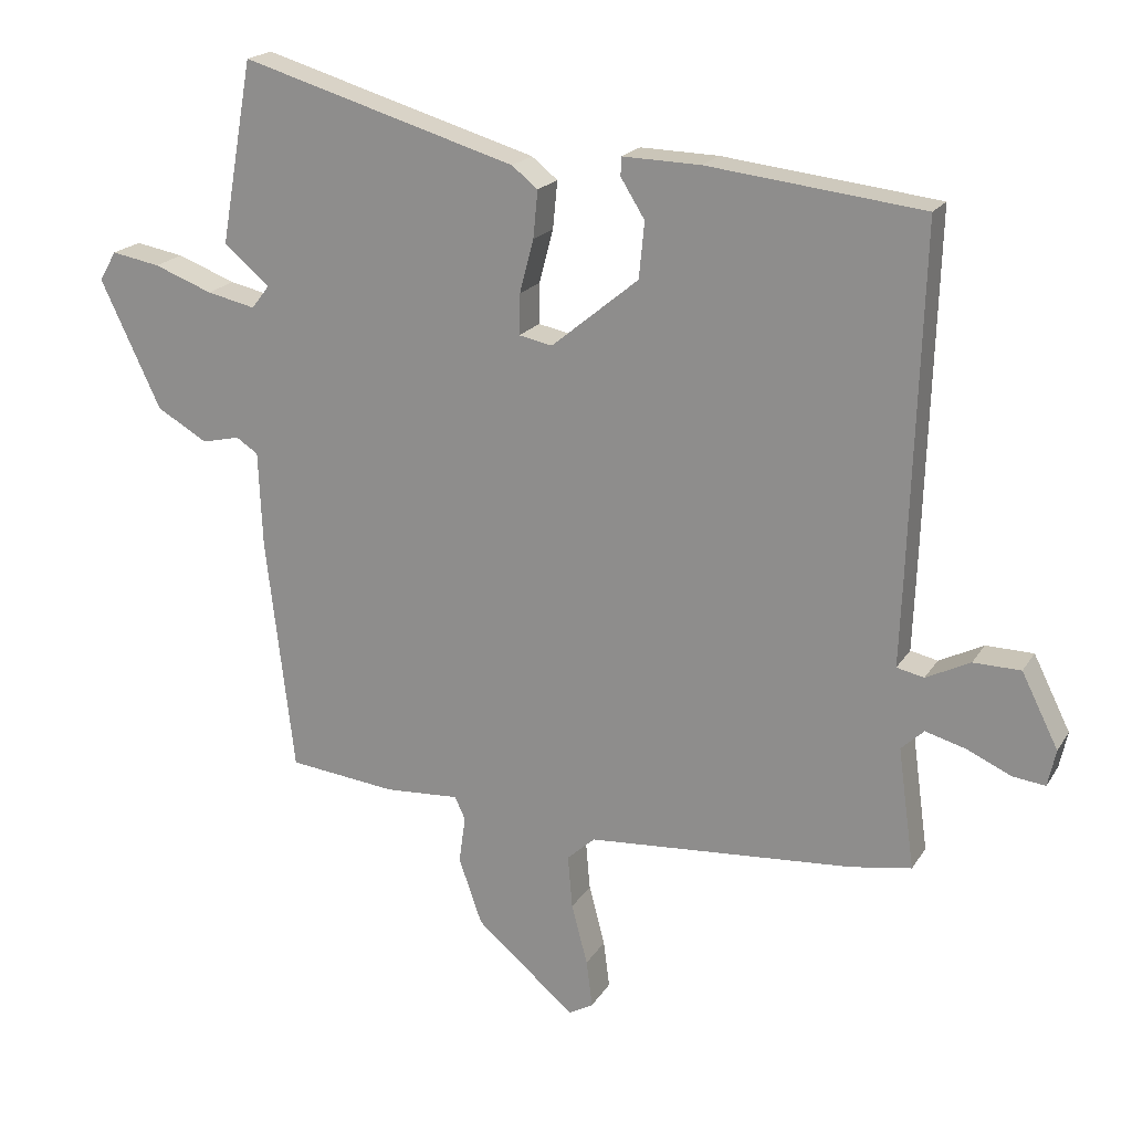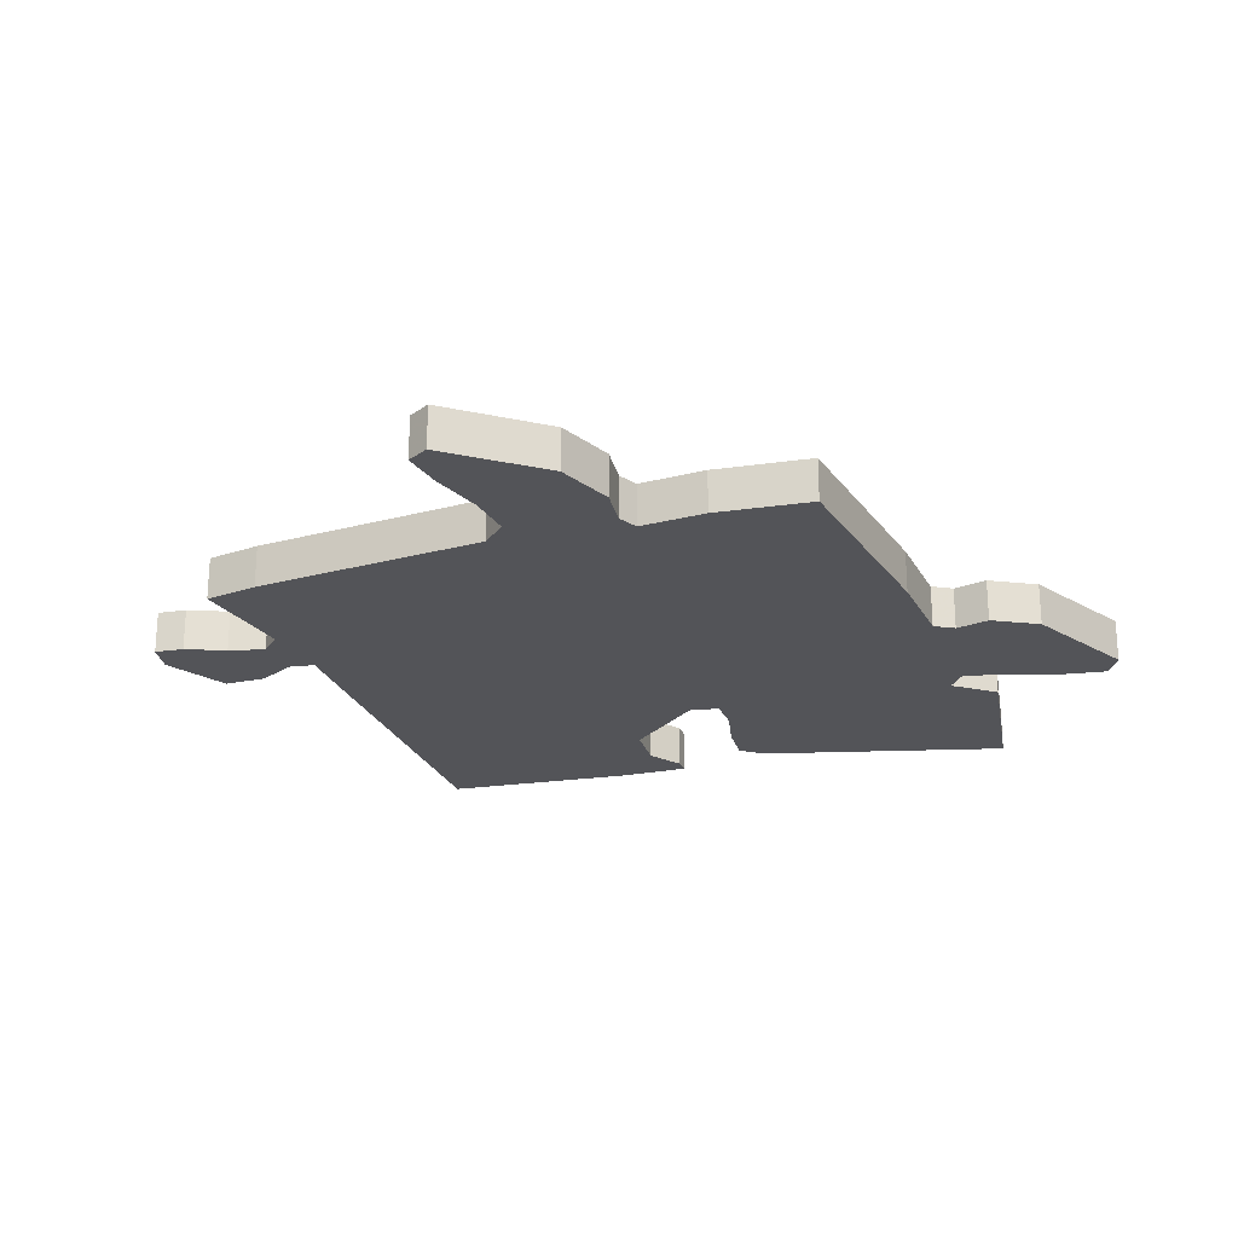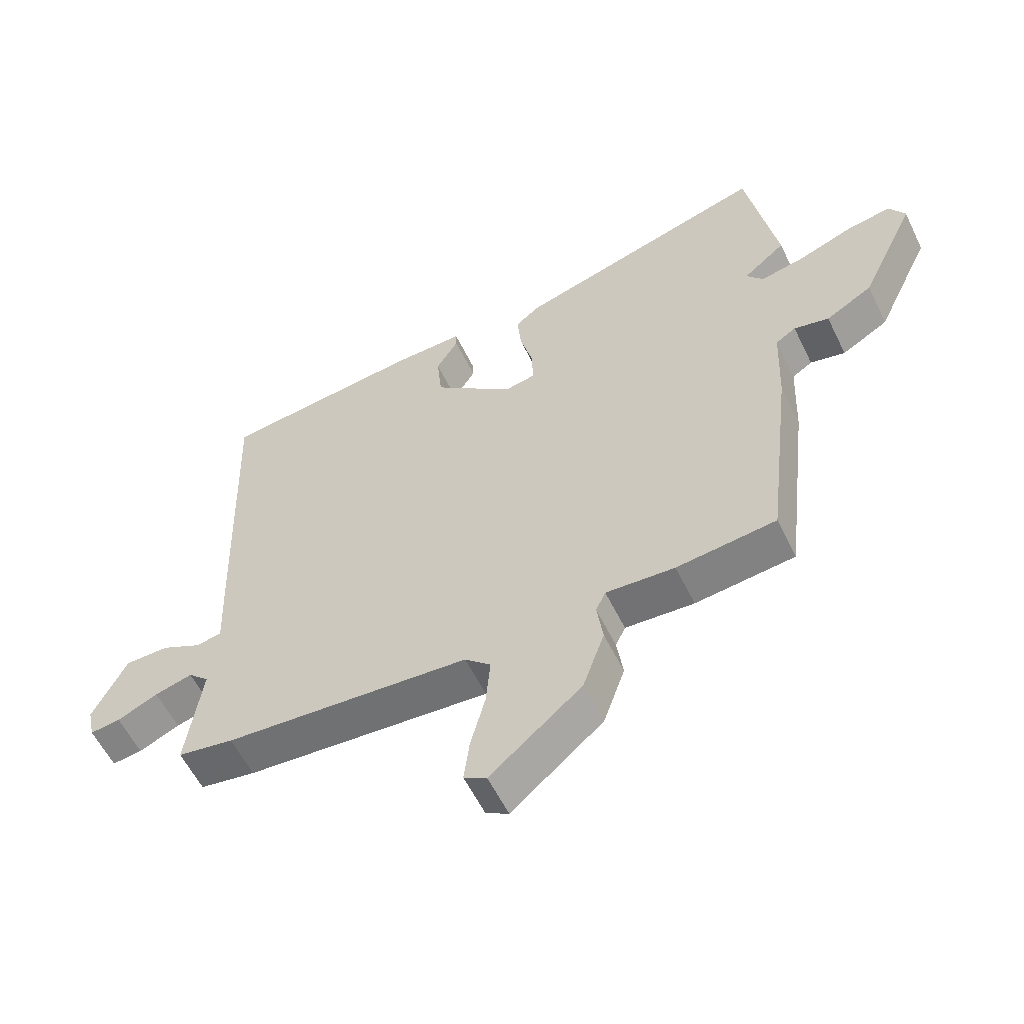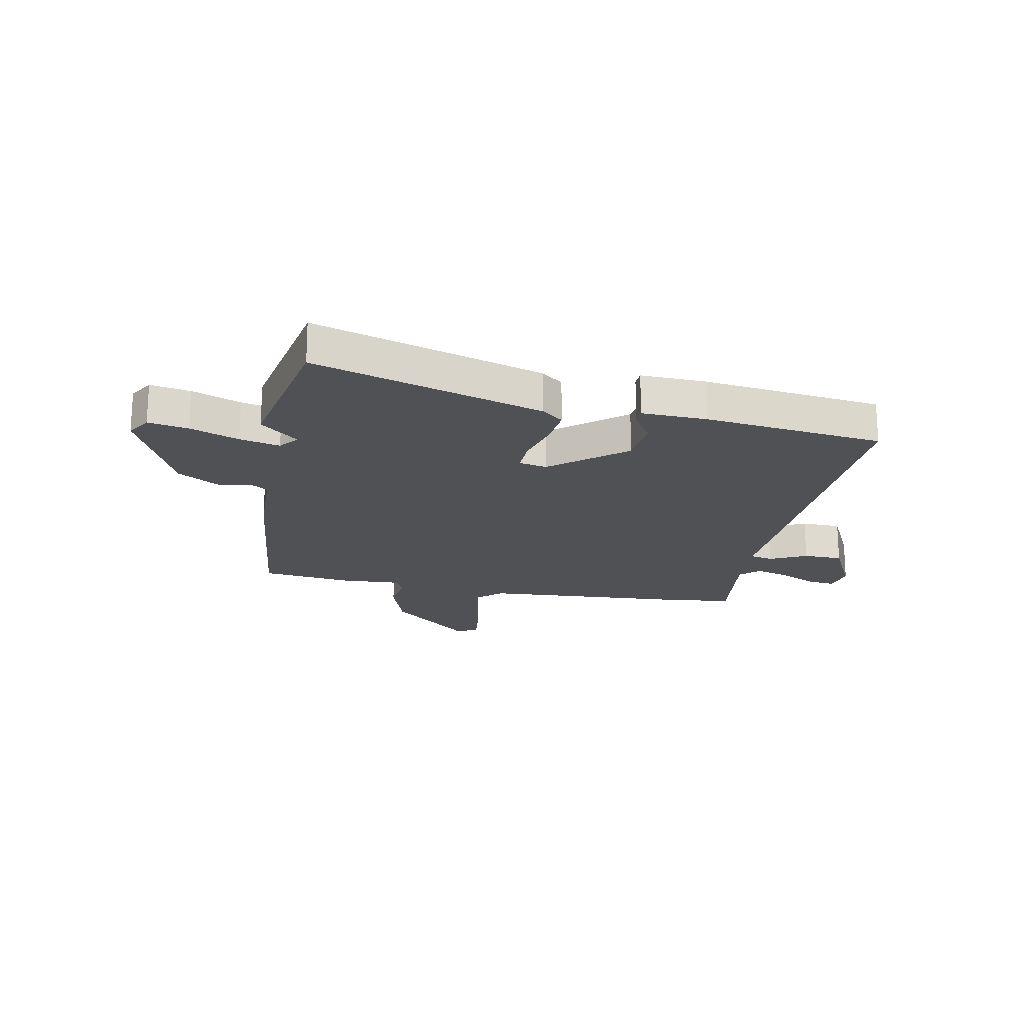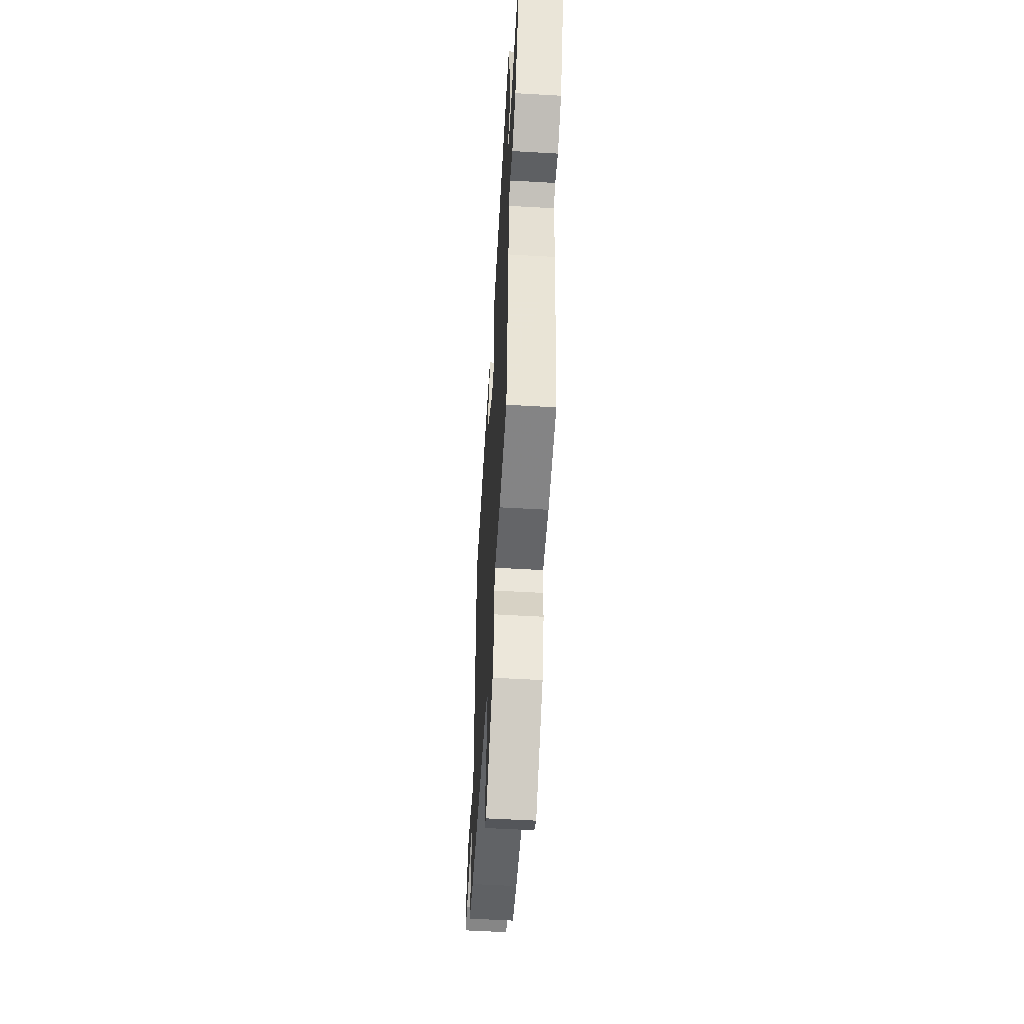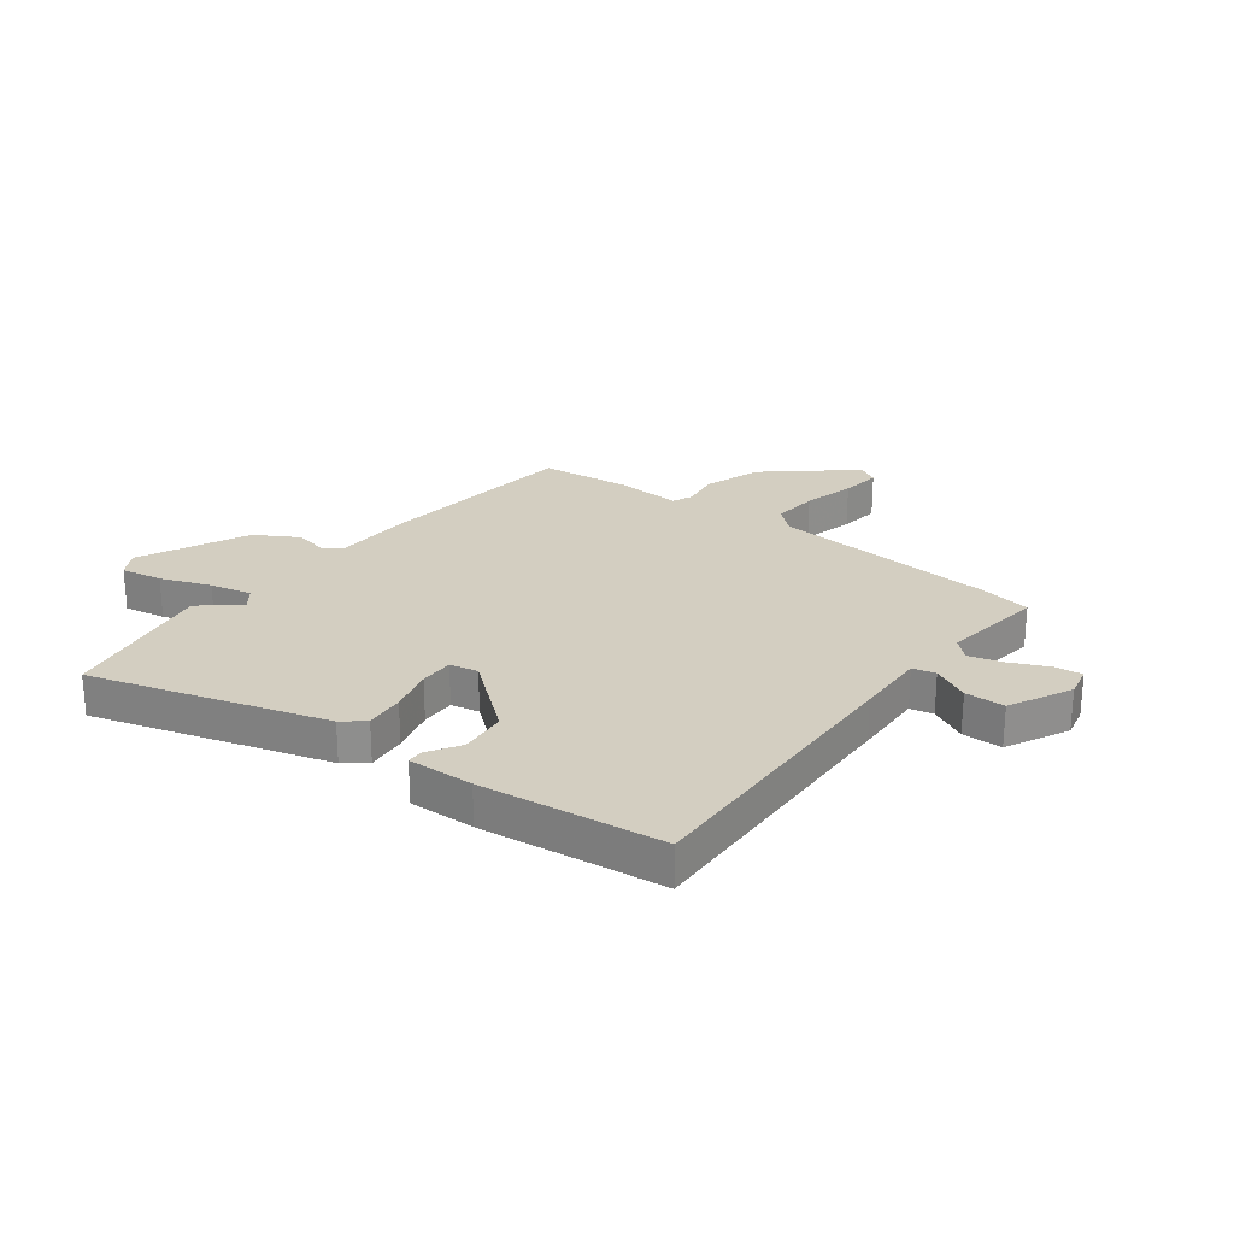
<metadata>
{"format":"obj","ext":"obj","renderer":"f3d","projection":"perspective","resolution":1024,"background":"white","views":[{"elev":19.6,"azim":22.9,"up":"+Z"},{"elev":-23.5,"azim":-160.0,"up":"+Y"},{"elev":-57.6,"azim":-154.2,"up":"+Z"},{"elev":-19.9,"azim":-11.5,"up":"+Y"},{"elev":-55.1,"azim":-93.5,"up":"+Z"},{"elev":25.3,"azim":37.2,"up":"+Y"}]}
</metadata>
<code>
v 0.535 0.07 0.458
v 0.518 0.07 -0.062
v 0.513 0.07 -0.189
v 0.554 0.07 -0.198
v 0.62 0.07 -0.165
v 0.691 0.07 -0.166
v 0.746 0.07 -0.276
v 0.734 0.07 -0.331
v 0.685 0.07 -0.325
v 0.619 0.07 -0.295
v 0.558 0.07 -0.278
v 0.524 0.07 -0.31
v 0.549 0.07 -0.492
v 0.458 0.07 -0.507
v 0.058 0.07 -0.537
v 0.016 0.07 -0.575
v 0.023 0.07 -0.655
v 0.047 0.07 -0.746
v 0.056 0.07 -0.817
v 0.019 0.07 -0.838
v -0.13 0.07 -0.712
v -0.165 0.07 -0.612
v -0.155 0.07 -0.542
v -0.171 0.07 -0.508
v -0.283 0.07 -0.515
v -0.445 0.07 -0.497
v -0.487 0.07 -0.142
v -0.493 0.07 0.002
v -0.526 0.07 0.023
v -0.583 0.07 0.01
v -0.659 0.07 0.054
v -0.75 0.07 0.246
v -0.724 0.07 0.29
v -0.651 0.07 0.277
v -0.563 0.07 0.244
v -0.49 0.07 0.228
v -0.463 0.07 0.263
v -0.532 0.07 0.32
v -0.483 0.07 0.595
v -0.069 0.07 0.473
v -0.03 0.07 0.442
v -0.037 0.07 0.371
v -0.058 0.07 0.291
v -0.059 0.07 0.23
v -0.009 0.07 0.22
v 0.122 0.07 0.328
v 0.13 0.07 0.412
v 0.094 0.07 0.47
v 0.095 0.07 0.498
v 0.212 0.07 0.495
v 0.535 0 0.458
v 0.518 0 -0.062
v 0.513 0 -0.189
v 0.554 0 -0.198
v 0.62 0 -0.165
v 0.691 0 -0.166
v 0.746 0 -0.276
v 0.734 0 -0.331
v 0.685 0 -0.325
v 0.619 0 -0.295
v 0.558 0 -0.278
v 0.524 0 -0.31
v 0.549 0 -0.492
v 0.458 0 -0.507
v 0.058 0 -0.537
v 0.016 0 -0.575
v 0.023 0 -0.655
v 0.047 0 -0.746
v 0.056 0 -0.817
v 0.019 0 -0.838
v -0.13 0 -0.712
v -0.165 0 -0.612
v -0.155 0 -0.542
v -0.171 0 -0.508
v -0.283 0 -0.515
v -0.445 0 -0.497
v -0.487 0 -0.142
v -0.493 0 0.002
v -0.526 0 0.023
v -0.583 0 0.01
v -0.659 0 0.054
v -0.75 0 0.246
v -0.724 0 0.29
v -0.651 0 0.277
v -0.563 0 0.244
v -0.49 0 0.228
v -0.463 0 0.263
v -0.532 0 0.32
v -0.483 0 0.595
v -0.069 0 0.473
v -0.03 0 0.442
v -0.037 0 0.371
v -0.058 0 0.291
v -0.059 0 0.23
v -0.009 0 0.22
v 0.122 0 0.328
v 0.13 0 0.412
v 0.094 0 0.47
v 0.095 0 0.498
v 0.212 0 0.495
f 1 2 3
f 50 1 3
f 49 50 3
f 48 49 3
f 47 48 3
f 46 47 3
f 45 46 3
f 44 45 3
f 41 42 43
f 40 41 43
f 39 40 43
f 38 39 43
f 37 38 43
f 36 37 43 44
f 33 34 35
f 32 33 35
f 31 32 35
f 30 31 35
f 29 30 35
f 28 29 35 36
f 36 44 3
f 28 36 3
f 27 28 3
f 26 27 3
f 25 26 3
f 24 25 3
f 21 22 23
f 20 21 23
f 19 20 23
f 18 19 23
f 17 18 23
f 16 17 23 24
f 12 13 14 15
f 11 12 15
f 8 9 10
f 7 8 10
f 6 7 10
f 5 6 10
f 4 5 10
f 4 10 11
f 3 4 11 15
f 15 16 24
f 3 15 24
f 53 52 51
f 53 51 100
f 53 100 99
f 53 99 98
f 53 98 97
f 53 97 96
f 53 96 95
f 53 95 94
f 93 92 91
f 93 91 90
f 93 90 89
f 93 89 88
f 93 88 87
f 94 93 87 86
f 85 84 83
f 85 83 82
f 85 82 81
f 85 81 80
f 85 80 79
f 86 85 79 78
f 53 94 86
f 53 86 78
f 53 78 77
f 53 77 76
f 53 76 75
f 53 75 74
f 73 72 71
f 73 71 70
f 73 70 69
f 73 69 68
f 73 68 67
f 74 73 67 66
f 65 64 63 62
f 65 62 61
f 60 59 58
f 60 58 57
f 60 57 56
f 60 56 55
f 60 55 54
f 61 60 54
f 65 61 54 53
f 74 66 65
f 74 65 53
f 1 51 52 2
f 2 52 53 3
f 3 53 54 4
f 4 54 55 5
f 5 55 56 6
f 6 56 57 7
f 7 57 58 8
f 8 58 59 9
f 9 59 60 10
f 10 60 61 11
f 11 61 62 12
f 12 62 63 13
f 13 63 64 14
f 14 64 65 15
f 15 65 66 16
f 16 66 67 17
f 17 67 68 18
f 18 68 69 19
f 19 69 70 20
f 20 70 71 21
f 21 71 72 22
f 22 72 73 23
f 23 73 74 24
f 24 74 75 25
f 25 75 76 26
f 26 76 77 27
f 27 77 78 28
f 28 78 79 29
f 29 79 80 30
f 30 80 81 31
f 31 81 82 32
f 32 82 83 33
f 33 83 84 34
f 34 84 85 35
f 35 85 86 36
f 36 86 87 37
f 37 87 88 38
f 38 88 89 39
f 39 89 90 40
f 40 90 91 41
f 41 91 92 42
f 42 92 93 43
f 43 93 94 44
f 44 94 95 45
f 45 95 96 46
f 46 96 97 47
f 47 97 98 48
f 48 98 99 49
f 49 99 100 50
f 50 100 51 1

</code>
